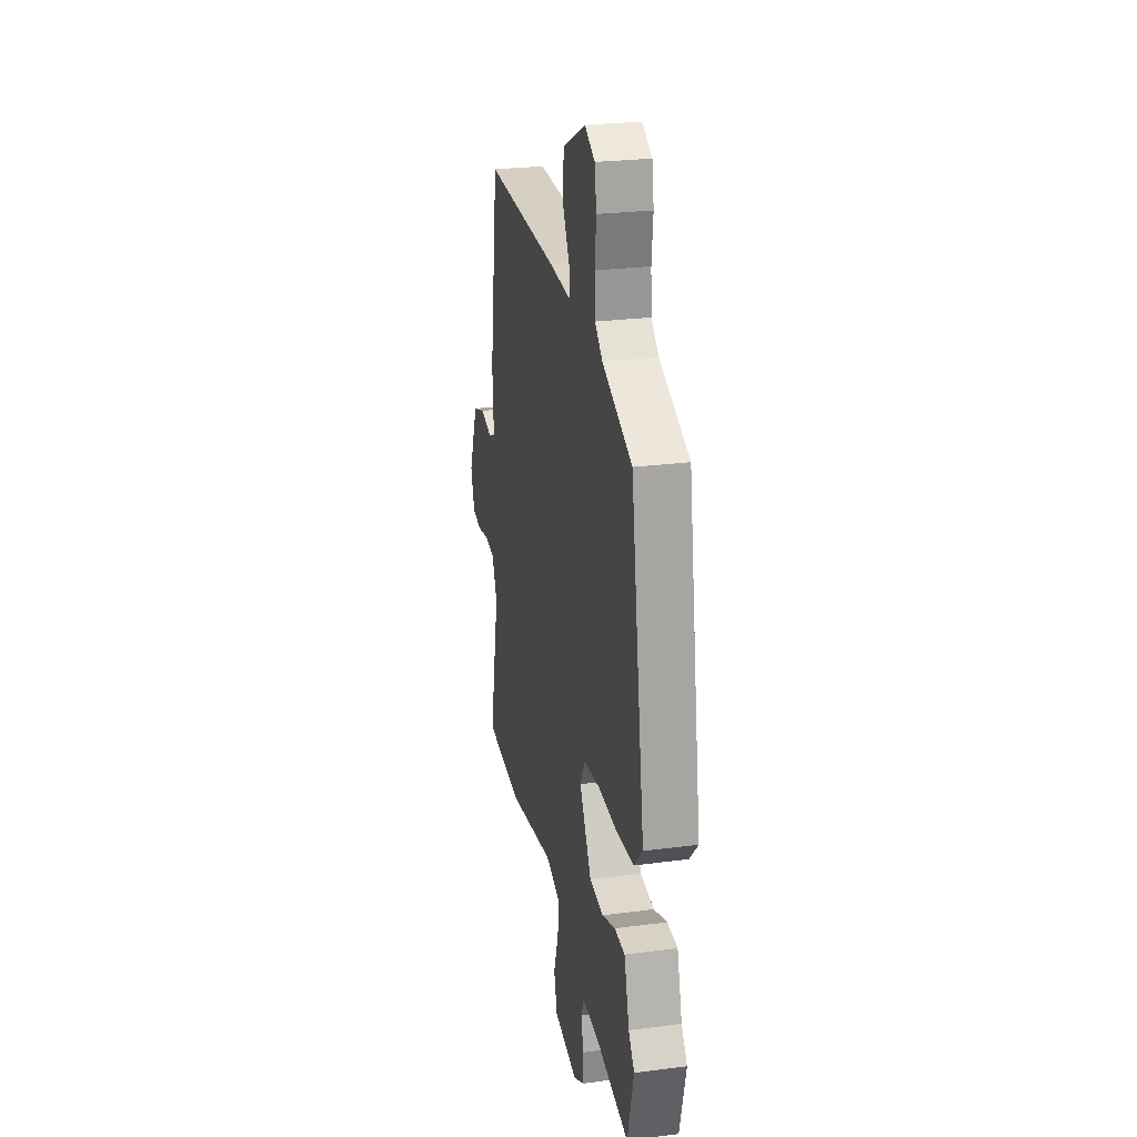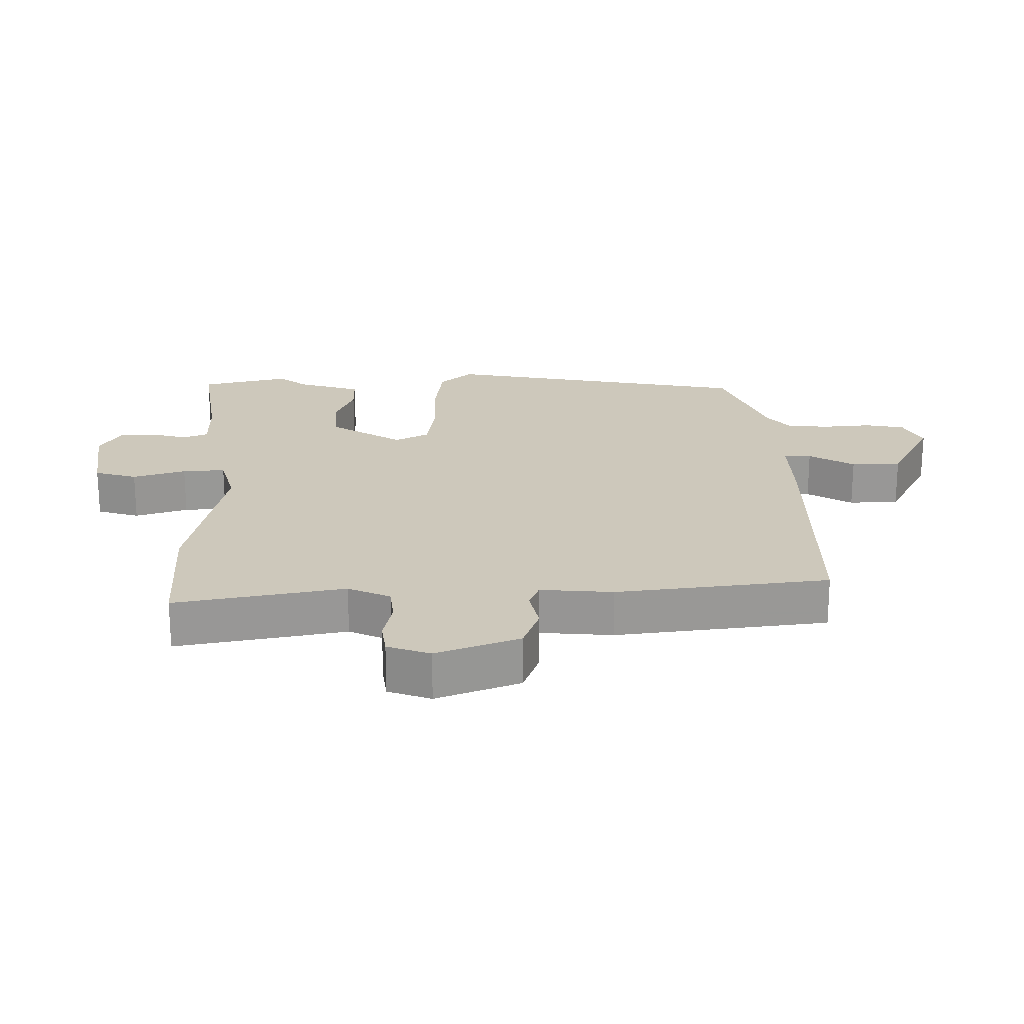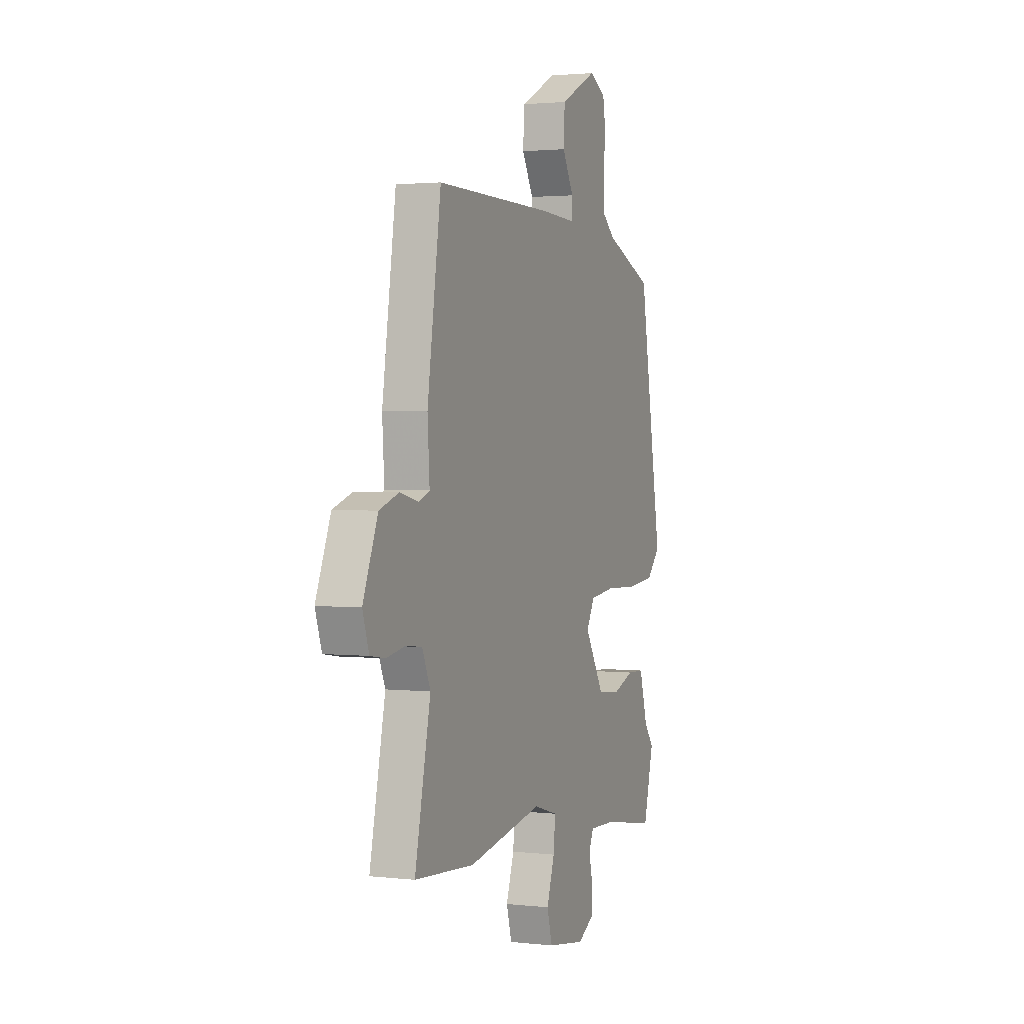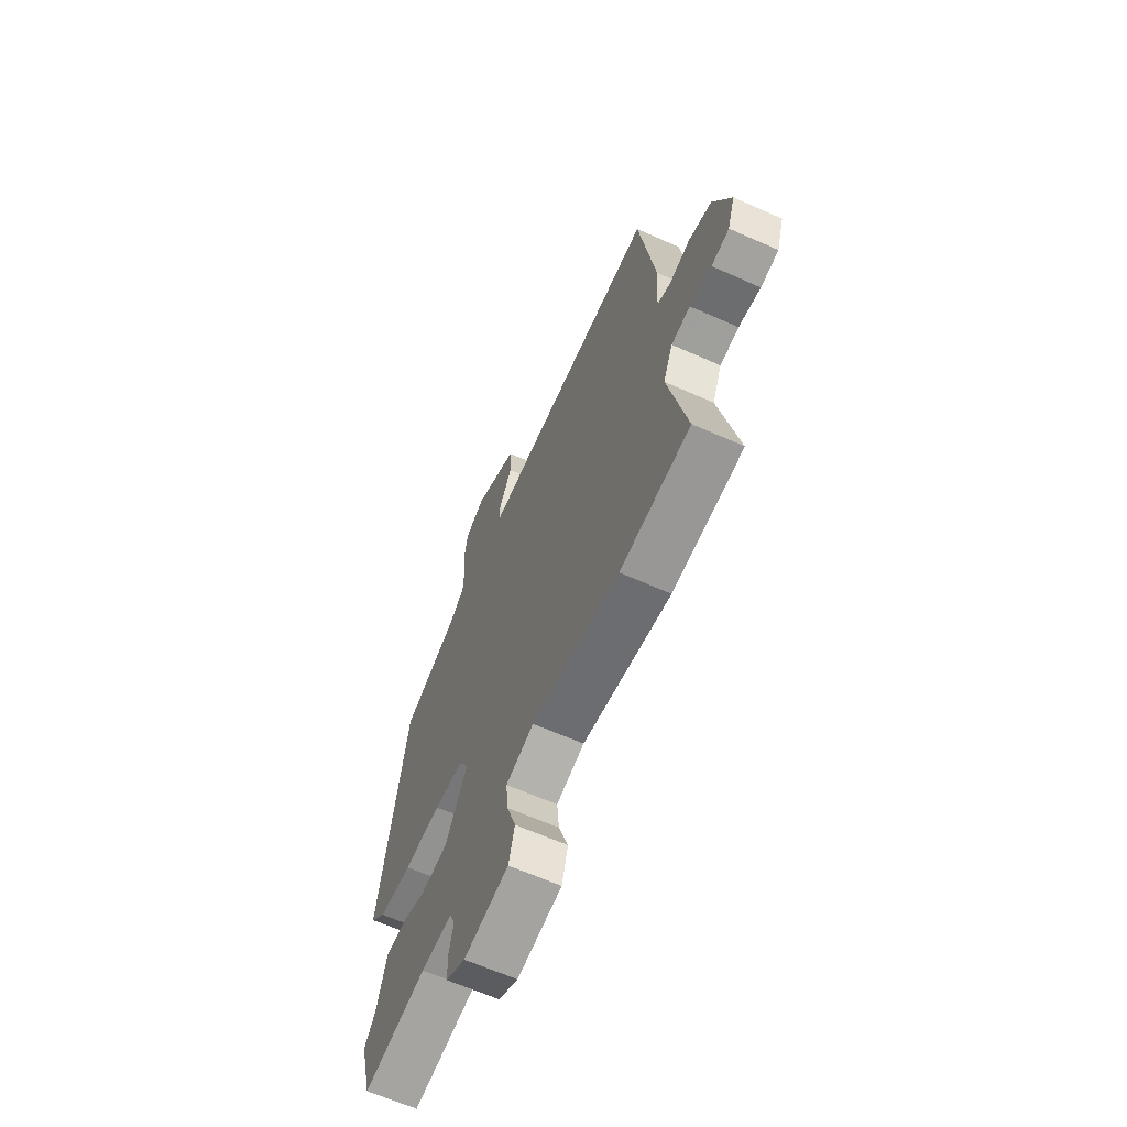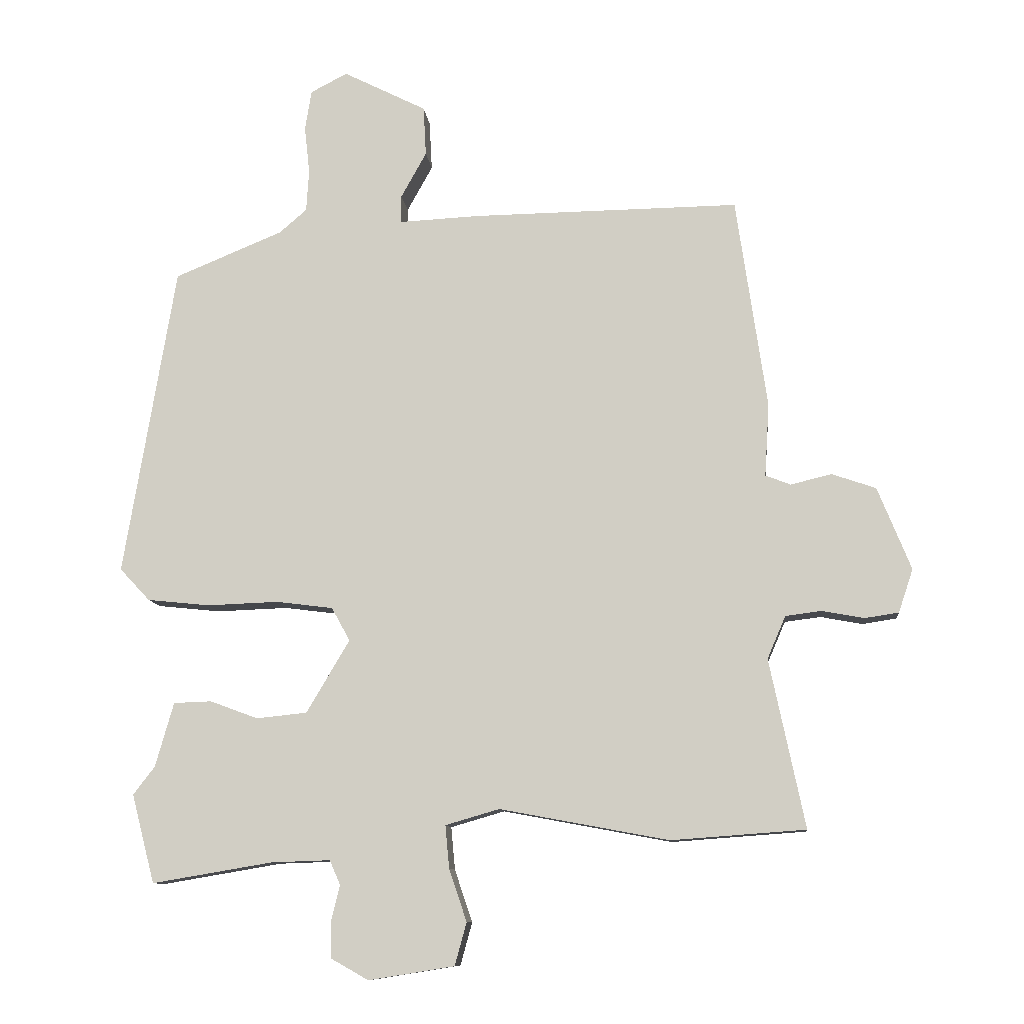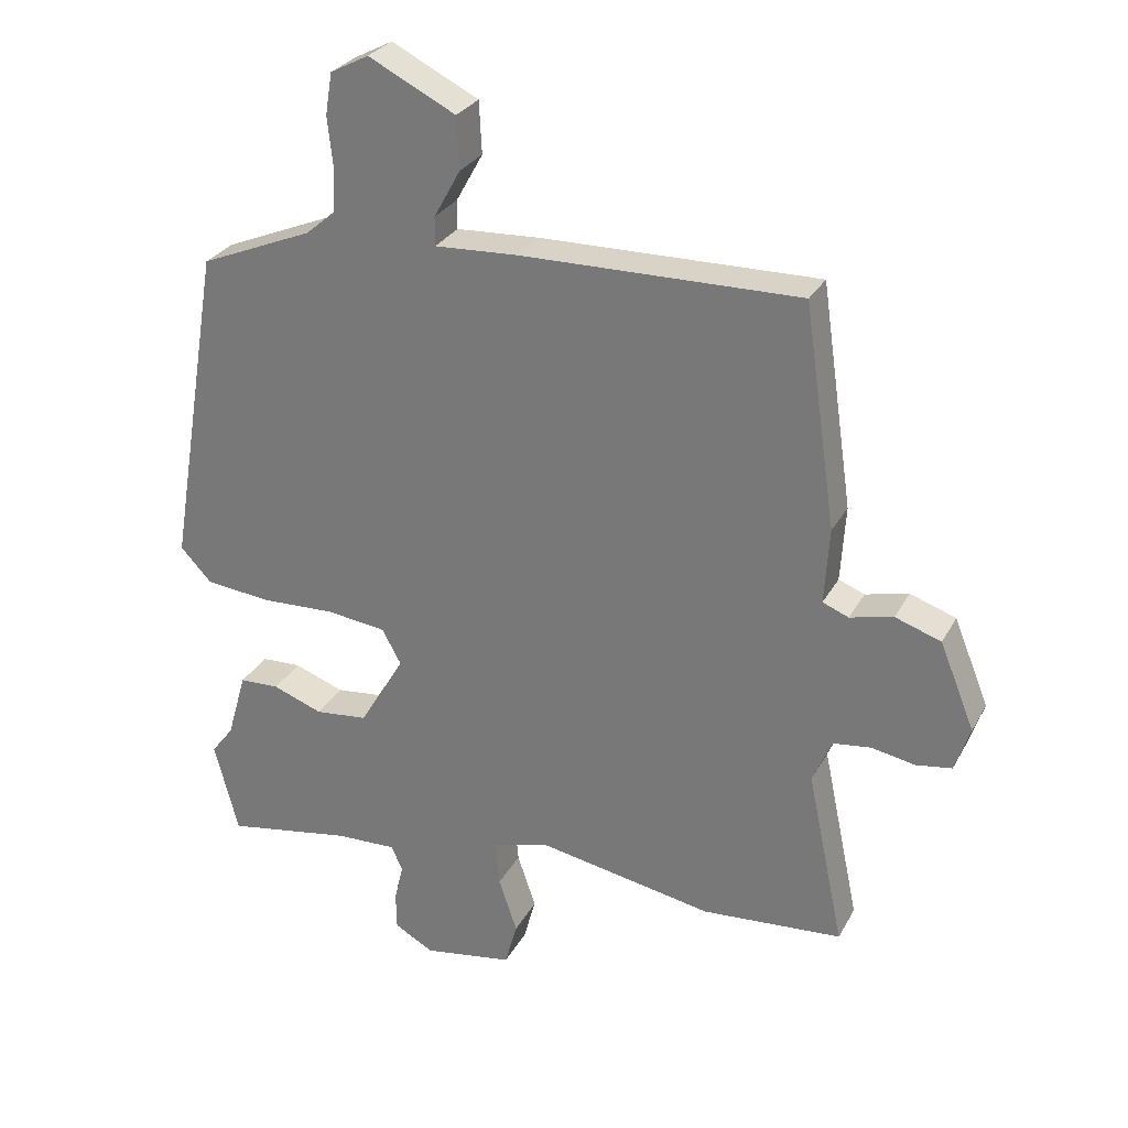
<metadata>
{"format":"obj","ext":"obj","renderer":"f3d","projection":"perspective","resolution":1024,"background":"white","views":[{"elev":25.8,"azim":78.3,"up":"+Z"},{"elev":21.9,"azim":-89.5,"up":"+Y"},{"elev":2.0,"azim":-68.0,"up":"+Z"},{"elev":-64.2,"azim":-114.1,"up":"+Z"},{"elev":-10.2,"azim":-174.1,"up":"+Z"},{"elev":28.3,"azim":-156.5,"up":"+Z"}]}
</metadata>
<code>
v 0.515 0.07 -0.441
v 0.48 0.07 -0.576
v 0.296 0.07 -0.545
v 0.206 0.07 -0.542
v 0.19 0.07 -0.579
v 0.203 0.07 -0.634
v 0.202 0.07 -0.689
v 0.145 0.07 -0.721
v 0.014 0.07 -0.7
v -0.004 0.07 -0.635
v 0.023 0.07 -0.555
v 0.029 0.07 -0.49
v -0.053 0.07 -0.466
v -0.311 0.07 -0.514
v -0.516 0.07 -0.499
v -0.462 0.07 -0.242
v -0.49 0.07 -0.177
v -0.545 0.07 -0.17
v -0.609 0.07 -0.182
v -0.661 0.07 -0.174
v -0.683 0.07 -0.108
v -0.632 0.07 0.018
v -0.565 0.07 0.041
v -0.502 0.07 0.026
v -0.464 0.07 0.041
v -0.471 0.07 0.152
v -0.424 0.07 0.475
v -0.017 0.07 0.47
v 0.105 0.07 0.464
v 0.105 0.07 0.506
v 0.066 0.07 0.576
v 0.07 0.07 0.652
v 0.197 0.07 0.716
v 0.253 0.07 0.687
v 0.263 0.07 0.626
v 0.255 0.07 0.553
v 0.259 0.07 0.489
v 0.301 0.07 0.453
v 0.466 0.07 0.385
v 0.545 0.07 -0.089
v 0.499 0.07 -0.138
v 0.403 0.07 -0.148
v 0.295 0.07 -0.144
v 0.208 0.07 -0.155
v 0.18 0.07 -0.206
v 0.246 0.07 -0.317
v 0.323 0.07 -0.325
v 0.396 0.07 -0.298
v 0.454 0.07 -0.3
v 0.482 0.07 -0.398
v 0.515 0 -0.441
v 0.48 0 -0.576
v 0.296 0 -0.545
v 0.206 0 -0.542
v 0.19 0 -0.579
v 0.203 0 -0.634
v 0.202 0 -0.689
v 0.145 0 -0.721
v 0.014 0 -0.7
v -0.004 0 -0.635
v 0.023 0 -0.555
v 0.029 0 -0.49
v -0.053 0 -0.466
v -0.311 0 -0.514
v -0.516 0 -0.499
v -0.462 0 -0.242
v -0.49 0 -0.177
v -0.545 0 -0.17
v -0.609 0 -0.182
v -0.661 0 -0.174
v -0.683 0 -0.108
v -0.632 0 0.018
v -0.565 0 0.041
v -0.502 0 0.026
v -0.464 0 0.041
v -0.471 0 0.152
v -0.424 0 0.475
v -0.017 0 0.47
v 0.105 0 0.464
v 0.105 0 0.506
v 0.066 0 0.576
v 0.07 0 0.652
v 0.197 0 0.716
v 0.253 0 0.687
v 0.263 0 0.626
v 0.255 0 0.553
v 0.259 0 0.489
v 0.301 0 0.453
v 0.466 0 0.385
v 0.545 0 -0.089
v 0.499 0 -0.138
v 0.403 0 -0.148
v 0.295 0 -0.144
v 0.208 0 -0.155
v 0.18 0 -0.206
v 0.246 0 -0.317
v 0.323 0 -0.325
v 0.396 0 -0.298
v 0.454 0 -0.3
v 0.482 0 -0.398
f 47 48 49 50
f 1 2 3
f 50 1 3
f 47 50 3
f 46 47 3
f 45 46 3 4
f 41 42 43
f 40 41 43
f 39 40 43
f 38 39 43
f 37 38 43 44
f 36 37 44 45
f 34 35 36
f 33 34 36
f 32 33 36
f 31 32 36
f 30 31 36
f 29 30 36 45
f 45 4 5
f 29 45 5
f 28 29 5
f 27 28 5
f 26 27 5
f 25 26 5
f 22 23 24
f 21 22 24
f 20 21 24
f 19 20 24
f 18 19 24
f 17 18 24 25
f 13 14 15 16
f 16 17 25
f 13 16 25
f 12 13 25
f 9 10 11
f 8 9 11
f 7 8 11
f 6 7 11
f 5 6 11
f 5 11 12
f 5 12 25
f 100 99 98 97
f 53 52 51
f 53 51 100
f 53 100 97
f 53 97 96
f 54 53 96 95
f 93 92 91
f 93 91 90
f 93 90 89
f 93 89 88
f 94 93 88 87
f 95 94 87 86
f 86 85 84
f 86 84 83
f 86 83 82
f 86 82 81
f 86 81 80
f 95 86 80 79
f 55 54 95
f 55 95 79
f 55 79 78
f 55 78 77
f 55 77 76
f 55 76 75
f 74 73 72
f 74 72 71
f 74 71 70
f 74 70 69
f 74 69 68
f 75 74 68 67
f 66 65 64 63
f 75 67 66
f 75 66 63
f 75 63 62
f 61 60 59
f 61 59 58
f 61 58 57
f 61 57 56
f 61 56 55
f 62 61 55
f 75 62 55
f 1 51 52 2
f 2 52 53 3
f 3 53 54 4
f 4 54 55 5
f 5 55 56 6
f 6 56 57 7
f 7 57 58 8
f 8 58 59 9
f 9 59 60 10
f 10 60 61 11
f 11 61 62 12
f 12 62 63 13
f 13 63 64 14
f 14 64 65 15
f 15 65 66 16
f 16 66 67 17
f 17 67 68 18
f 18 68 69 19
f 19 69 70 20
f 20 70 71 21
f 21 71 72 22
f 22 72 73 23
f 23 73 74 24
f 24 74 75 25
f 25 75 76 26
f 26 76 77 27
f 27 77 78 28
f 28 78 79 29
f 29 79 80 30
f 30 80 81 31
f 31 81 82 32
f 32 82 83 33
f 33 83 84 34
f 34 84 85 35
f 35 85 86 36
f 36 86 87 37
f 37 87 88 38
f 38 88 89 39
f 39 89 90 40
f 40 90 91 41
f 41 91 92 42
f 42 92 93 43
f 43 93 94 44
f 44 94 95 45
f 45 95 96 46
f 46 96 97 47
f 47 97 98 48
f 48 98 99 49
f 49 99 100 50
f 50 100 51 1

</code>
